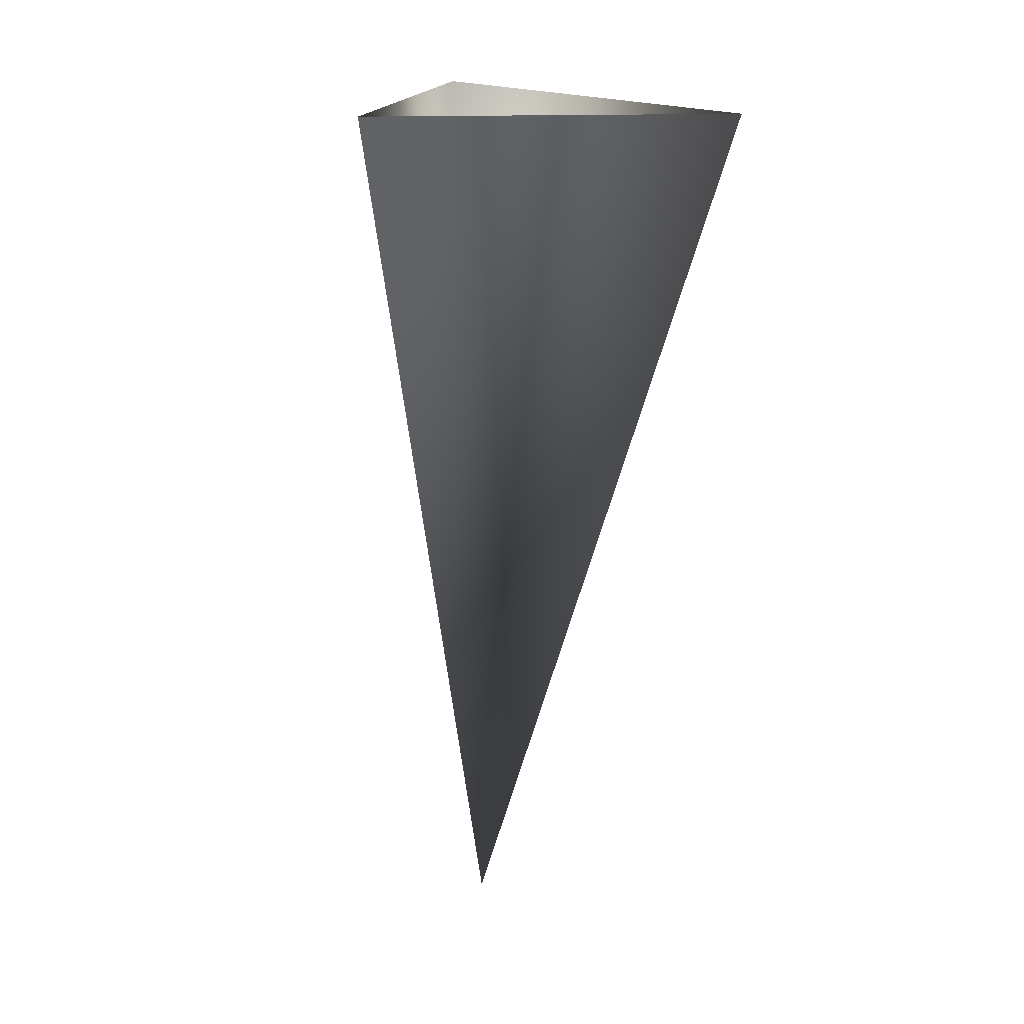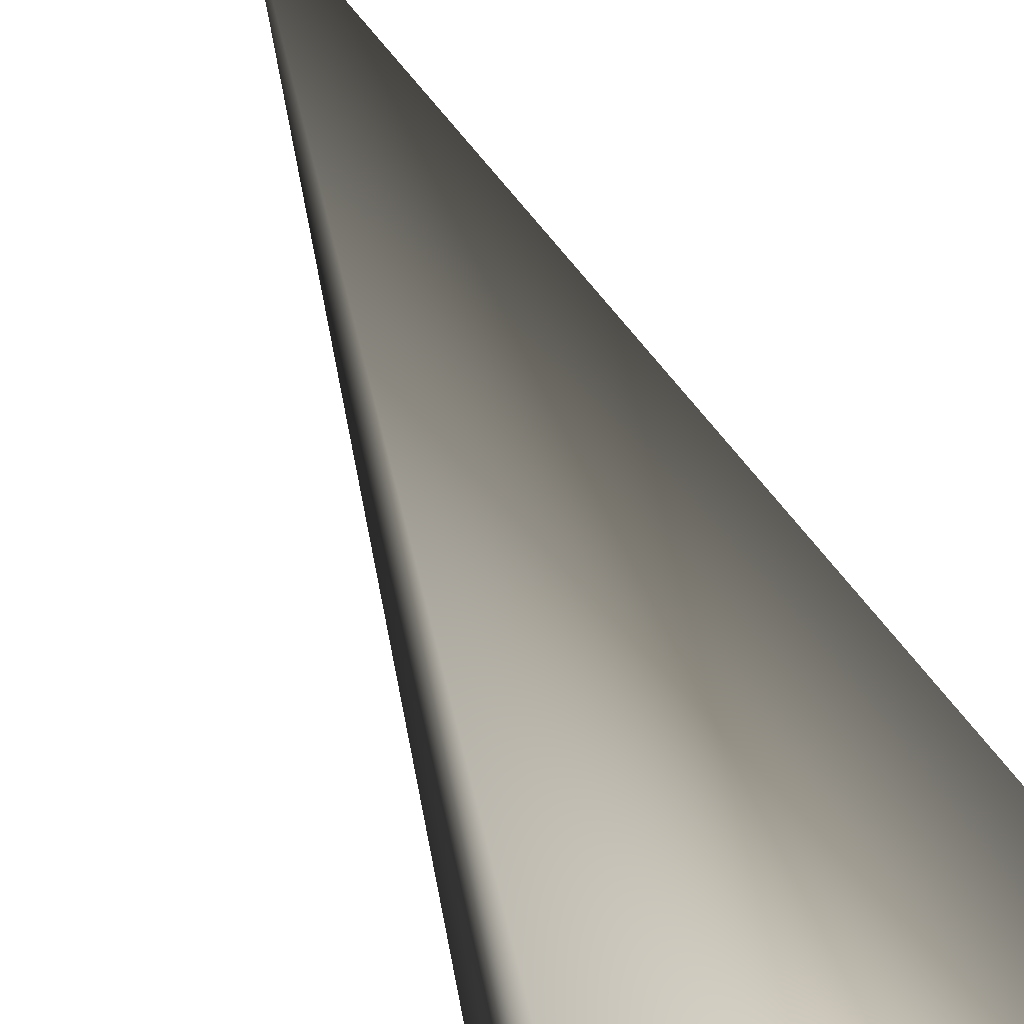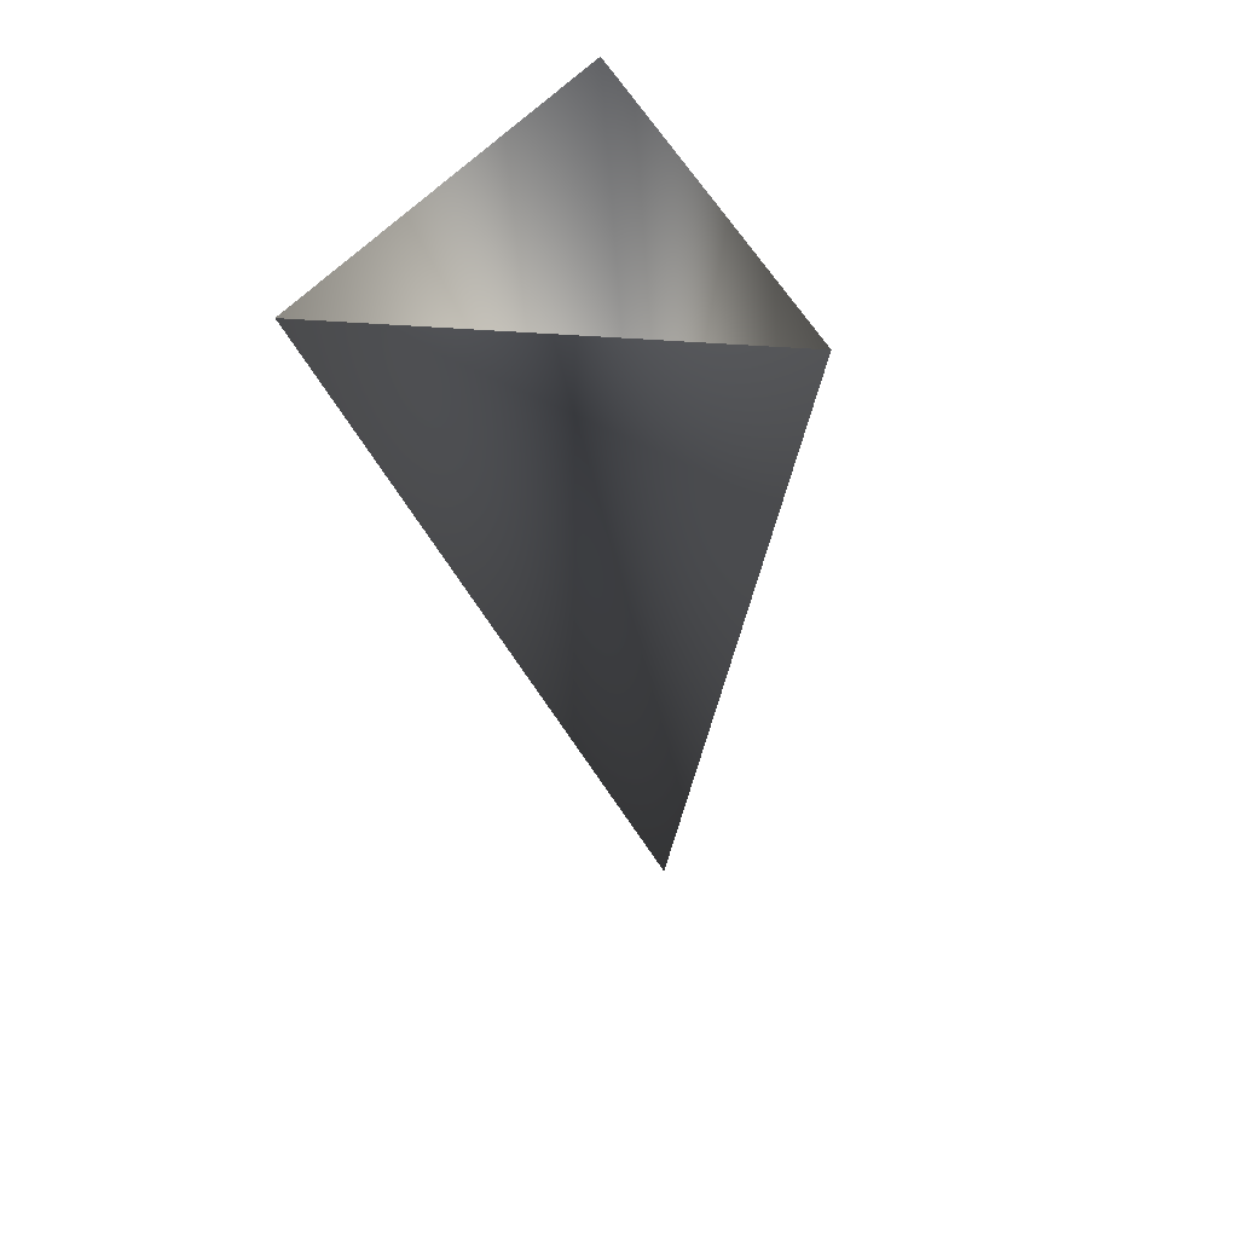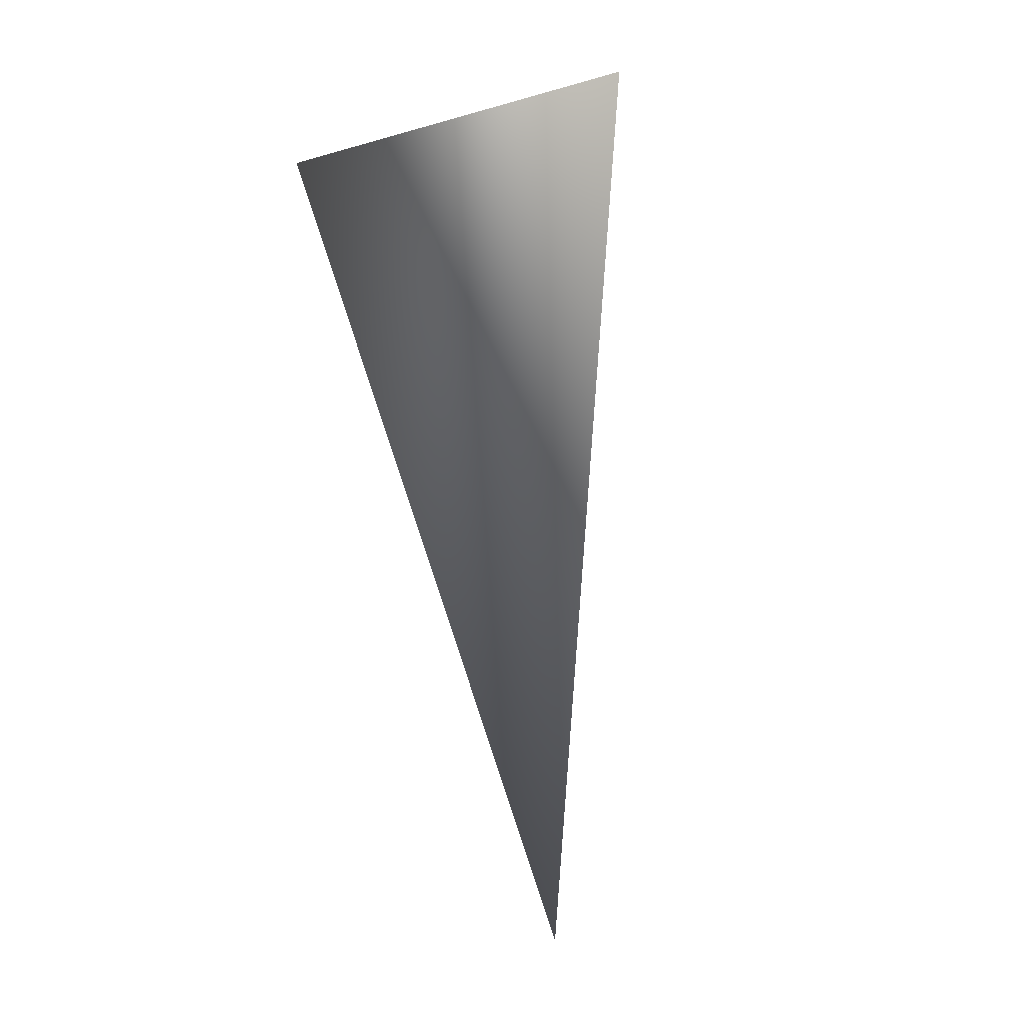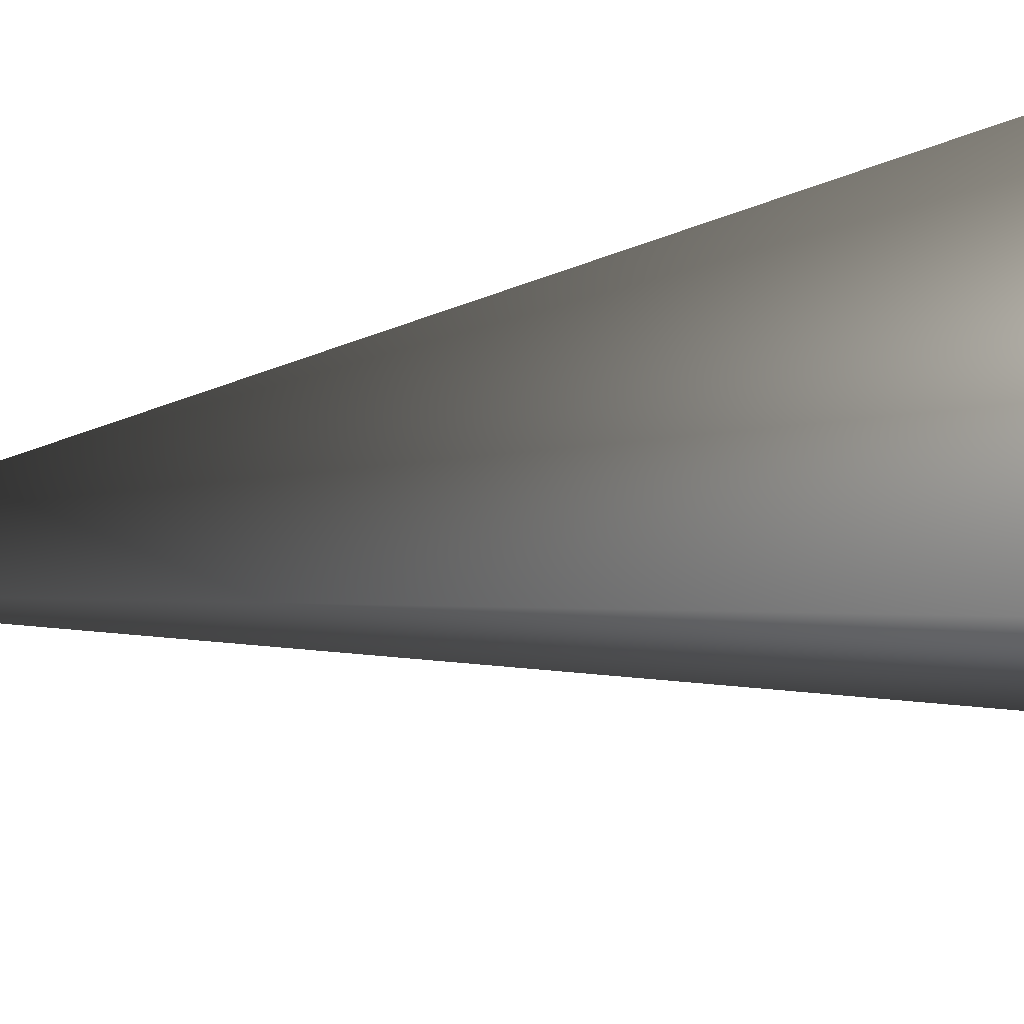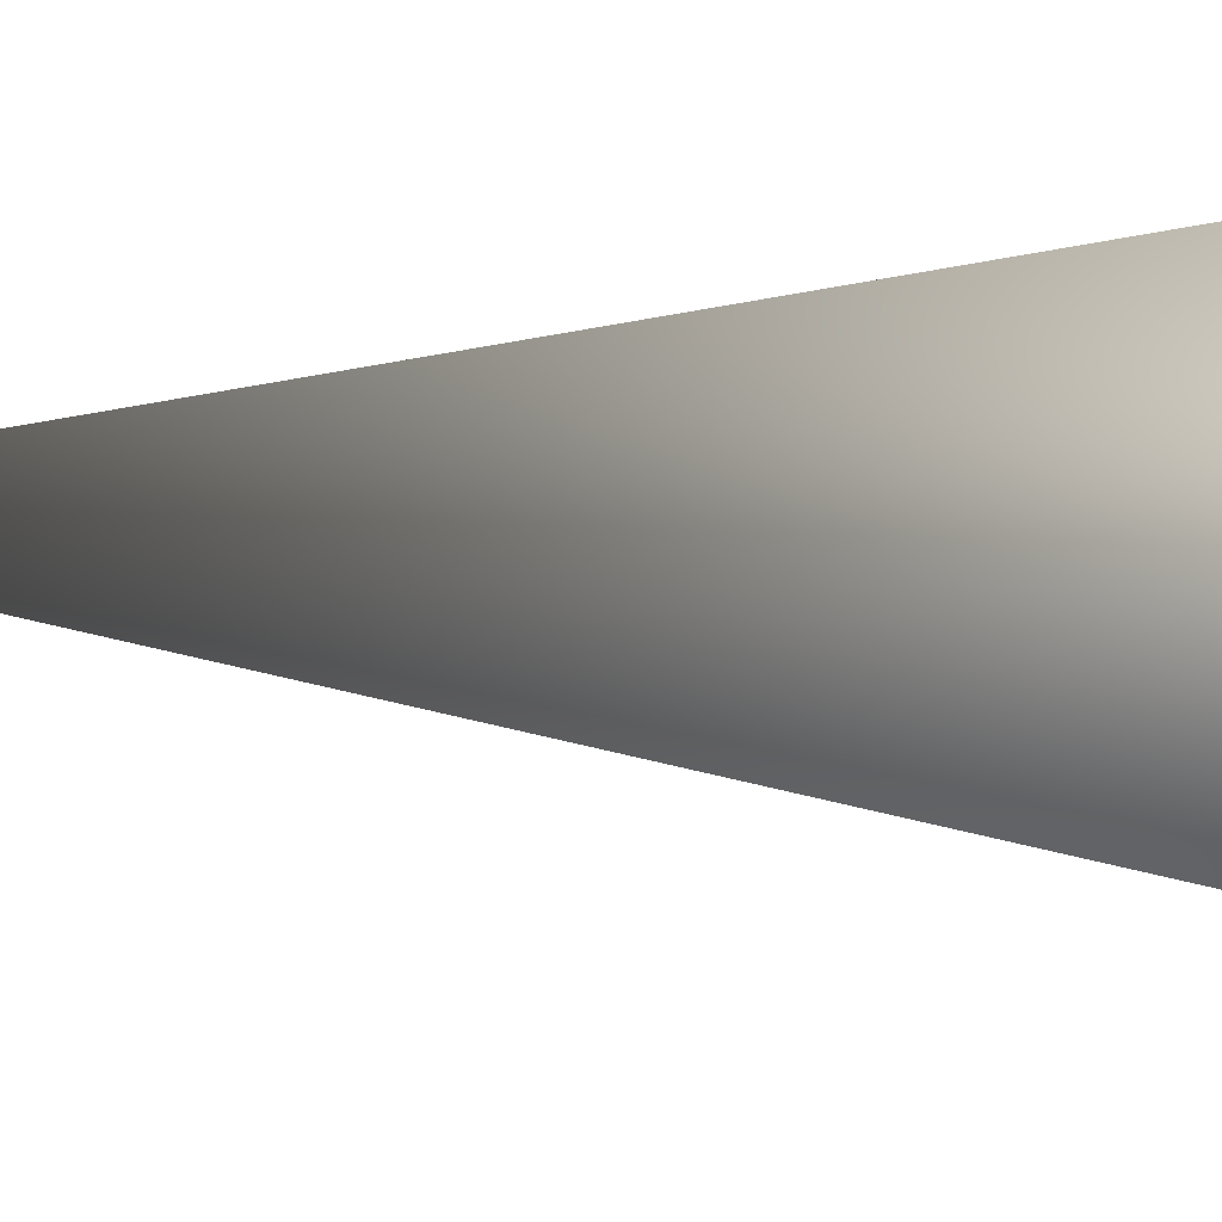
<metadata>
{"format":"obj","ext":"obj","renderer":"f3d","projection":"perspective","resolution":1024,"background":"white","views":[{"elev":13.9,"azim":-103.3,"up":"+Z"},{"elev":53.9,"azim":-24.9,"up":"+Y"},{"elev":54.4,"azim":39.5,"up":"+Z"},{"elev":-12.9,"azim":57.8,"up":"+Z"},{"elev":78.8,"azim":-100.8,"up":"+Y"},{"elev":-15.9,"azim":-103.1,"up":"+Y"}]}
</metadata>
<code>
o hurricos.099_hurricos.114_tex_72.366
v 8.344 1.075 -0.3795
v 8.356 1.075 -0.3008
v 8.326 1.056 -0.3031
v 8.326 1.088 -0.3031
f 1 2 3
f 1 4 2
f 1 3 4

</code>
